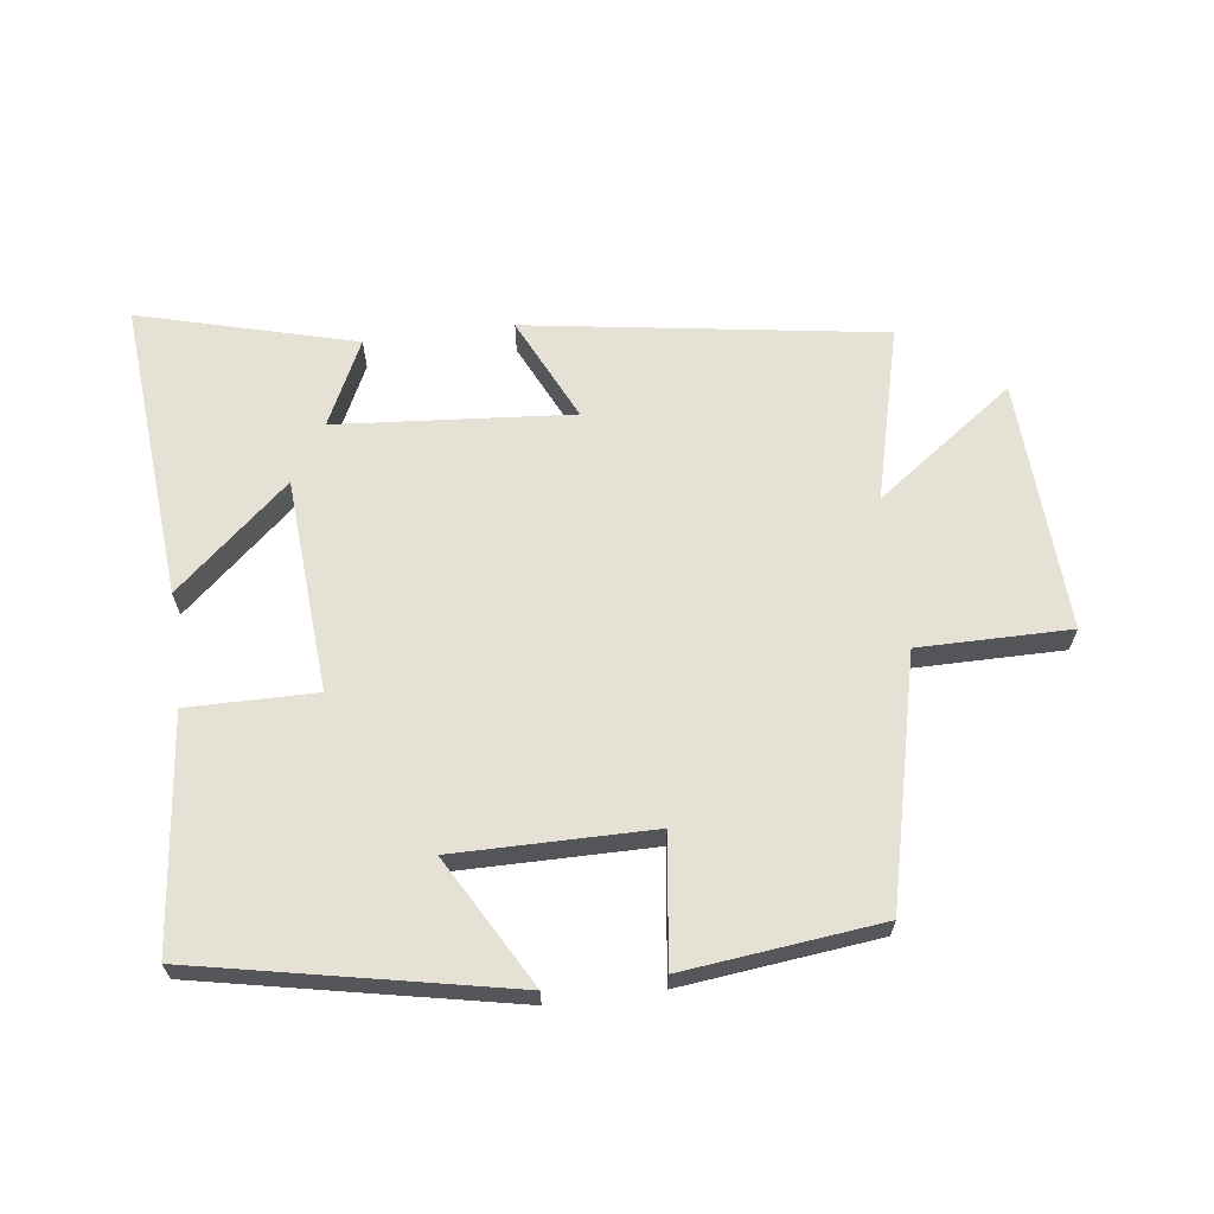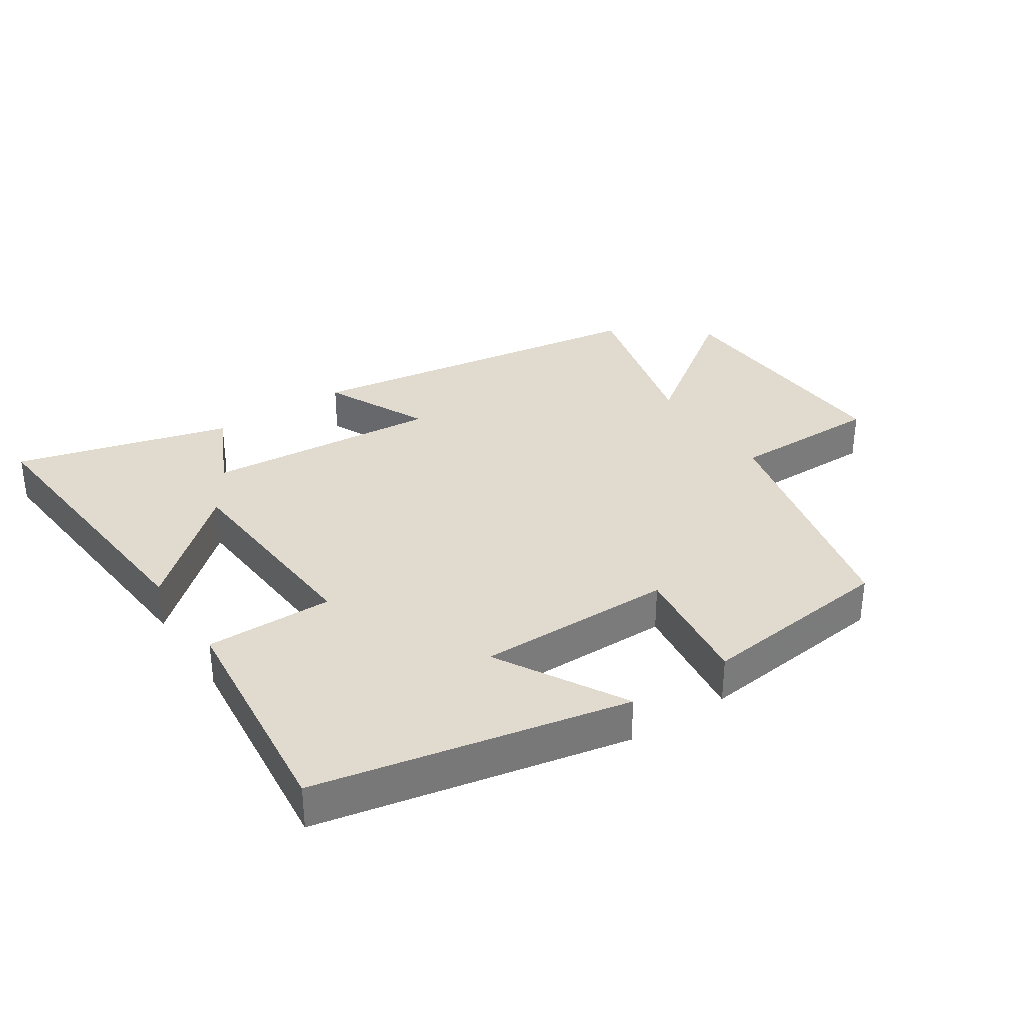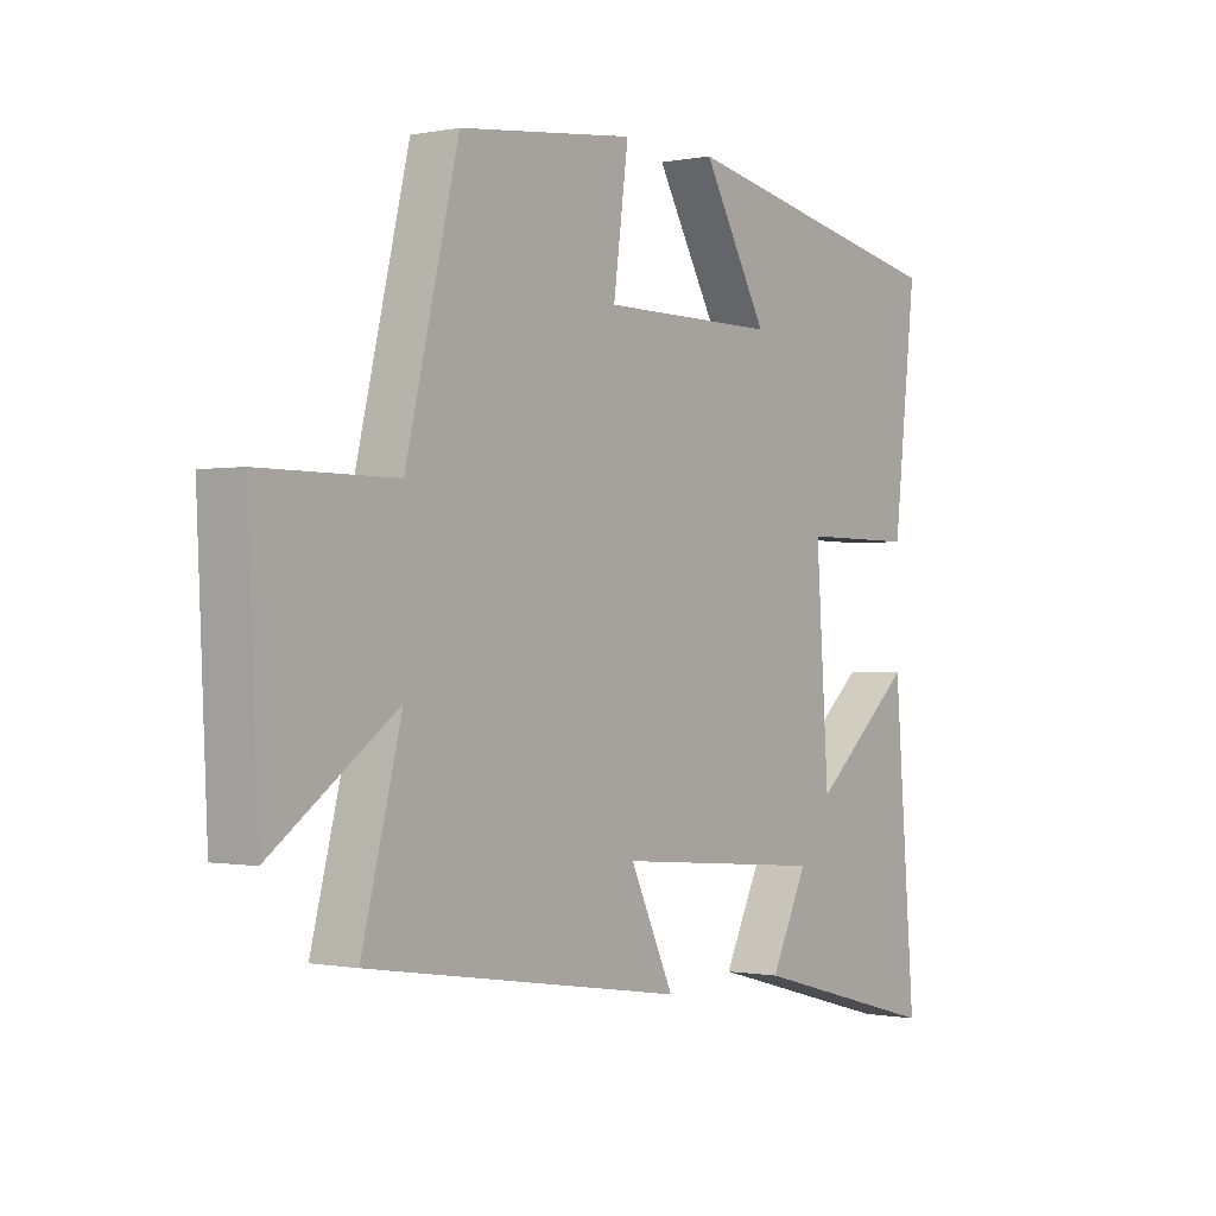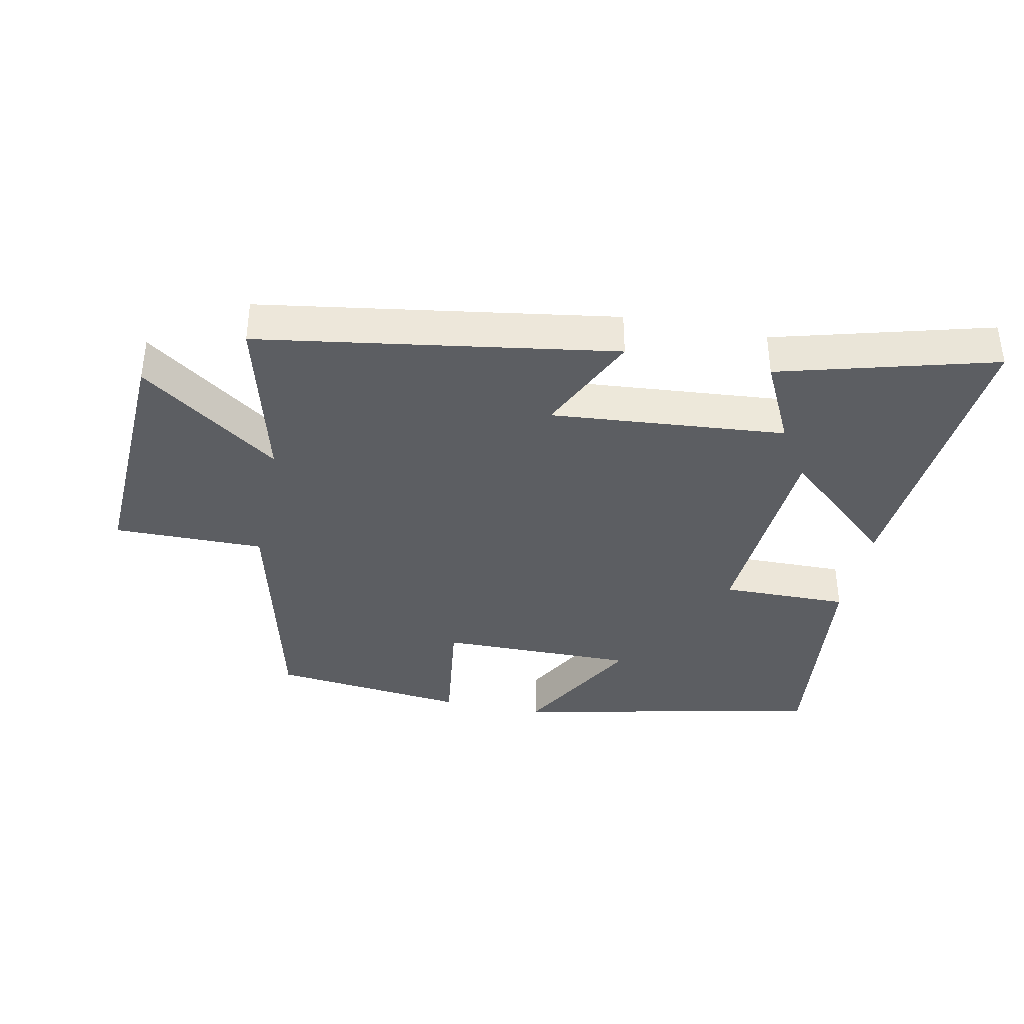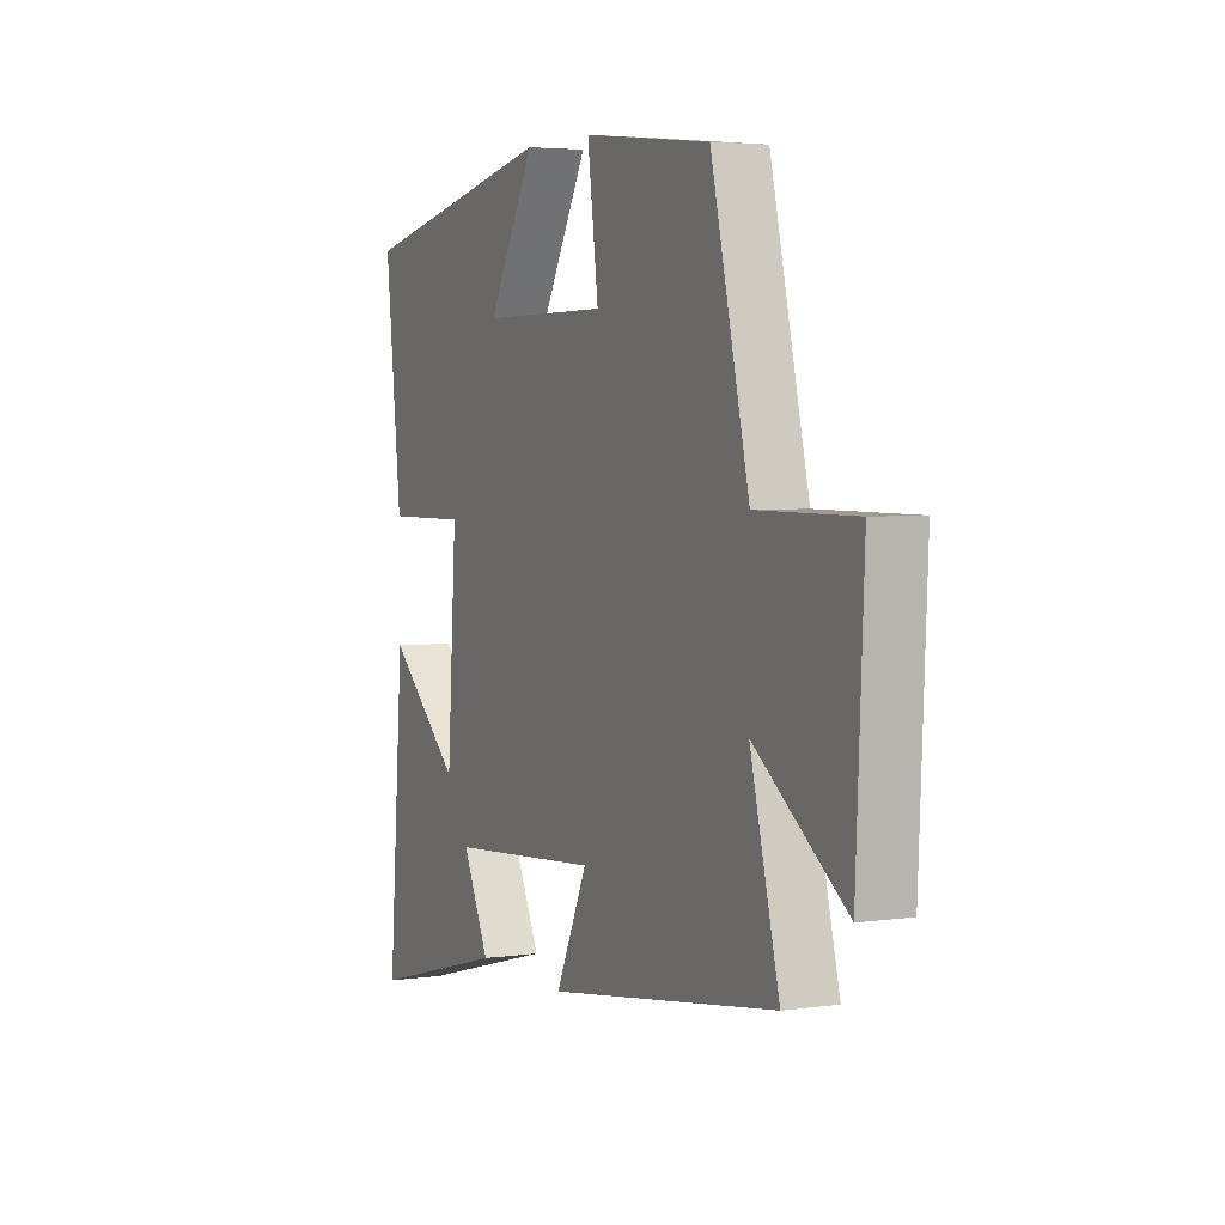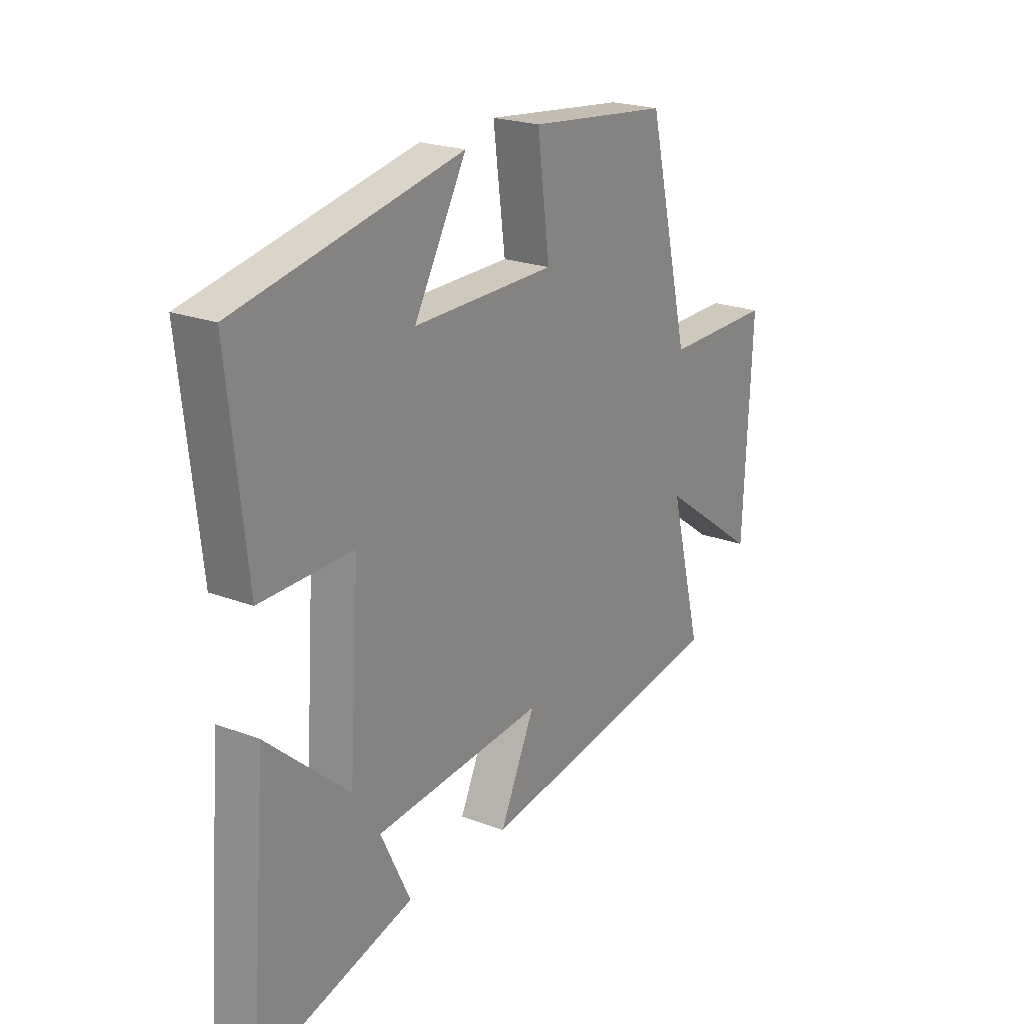
<metadata>
{"format":"obj","ext":"obj","renderer":"f3d","projection":"perspective","resolution":1024,"background":"white","views":[{"elev":64.5,"azim":-7.4,"up":"+Y"},{"elev":33.4,"azim":-33.7,"up":"+Y"},{"elev":-0.5,"azim":126.7,"up":"+Z"},{"elev":-37.8,"azim":168.5,"up":"+Y"},{"elev":4.1,"azim":64.8,"up":"+Z"},{"elev":22.1,"azim":-56.5,"up":"+Z"}]}
</metadata>
<code>
v -0.539 0.07 0.402
v -0.06 0.07 0.5
v -0.172 0.07 0.301
v 0.132 0.07 0.303
v 0.106 0.07 0.5
v 0.409 0.07 0.466
v 0.5 0.07 0.087
v 0.733 0.07 0.088
v 0.715 0.07 -0.302
v 0.5 0.07 -0.147
v 0.569 0.07 -0.416
v 0.02 0.07 -0.5
v 0.096 0.07 -0.338
v -0.268 0.07 -0.368
v -0.204 0.07 -0.5
v -0.537 0.07 -0.59
v -0.5 0.07 -0.127
v -0.325 0.07 -0.281
v -0.303 0.07 0.049
v -0.5 0.07 0.047
v -0.539 0 0.402
v -0.06 0 0.5
v -0.172 0 0.301
v 0.132 0 0.303
v 0.106 0 0.5
v 0.409 0 0.466
v 0.5 0 0.087
v 0.733 0 0.088
v 0.715 0 -0.302
v 0.5 0 -0.147
v 0.569 0 -0.416
v 0.02 0 -0.5
v 0.096 0 -0.338
v -0.268 0 -0.368
v -0.204 0 -0.5
v -0.537 0 -0.59
v -0.5 0 -0.127
v -0.325 0 -0.281
v -0.303 0 0.049
v -0.5 0 0.047
f 19 20 1
f 16 17 18
f 15 16 18
f 14 15 18
f 13 14 18 19
f 10 11 12 13
f 10 13 19 1
f 7 8 9 10
f 6 7 10
f 5 6 10
f 4 5 10
f 3 4 10
f 1 2 3
f 1 3 10
f 21 40 39
f 38 37 36
f 38 36 35
f 38 35 34
f 39 38 34 33
f 33 32 31 30
f 21 39 33 30
f 30 29 28 27
f 30 27 26
f 30 26 25
f 30 25 24
f 30 24 23
f 23 22 21
f 30 23 21
f 1 21 22 2
f 2 22 23 3
f 3 23 24 4
f 4 24 25 5
f 5 25 26 6
f 6 26 27 7
f 7 27 28 8
f 8 28 29 9
f 9 29 30 10
f 10 30 31 11
f 11 31 32 12
f 12 32 33 13
f 13 33 34 14
f 14 34 35 15
f 15 35 36 16
f 16 36 37 17
f 17 37 38 18
f 18 38 39 19
f 19 39 40 20
f 20 40 21 1

</code>
